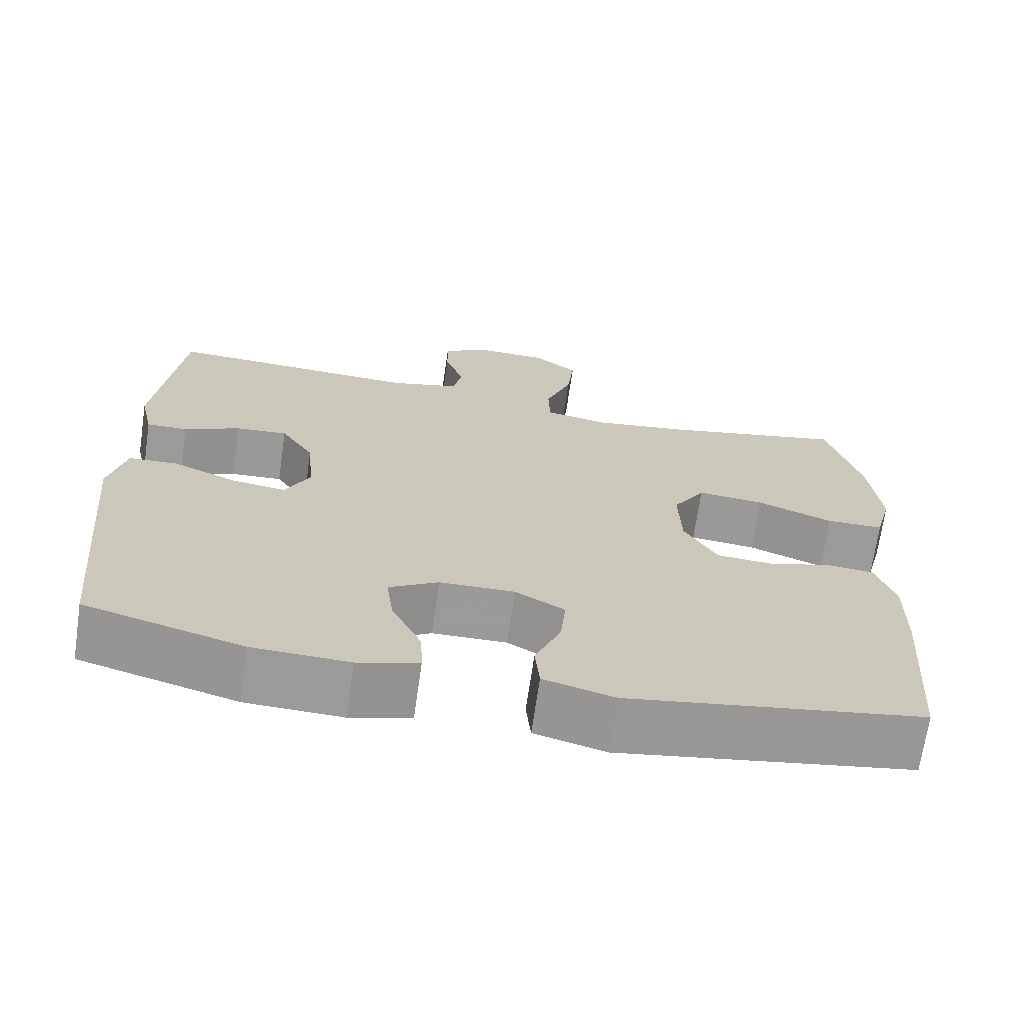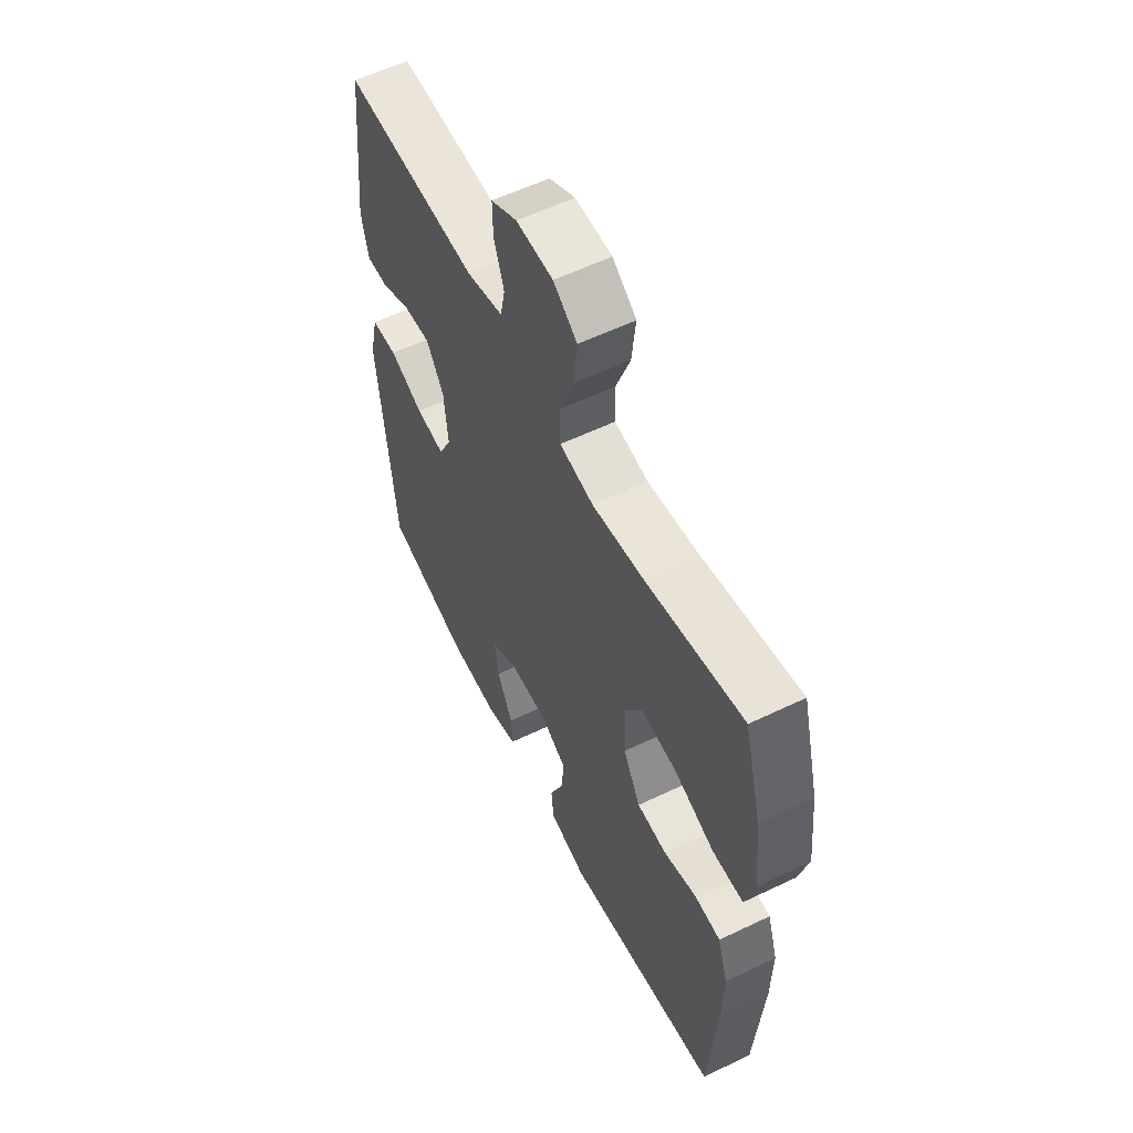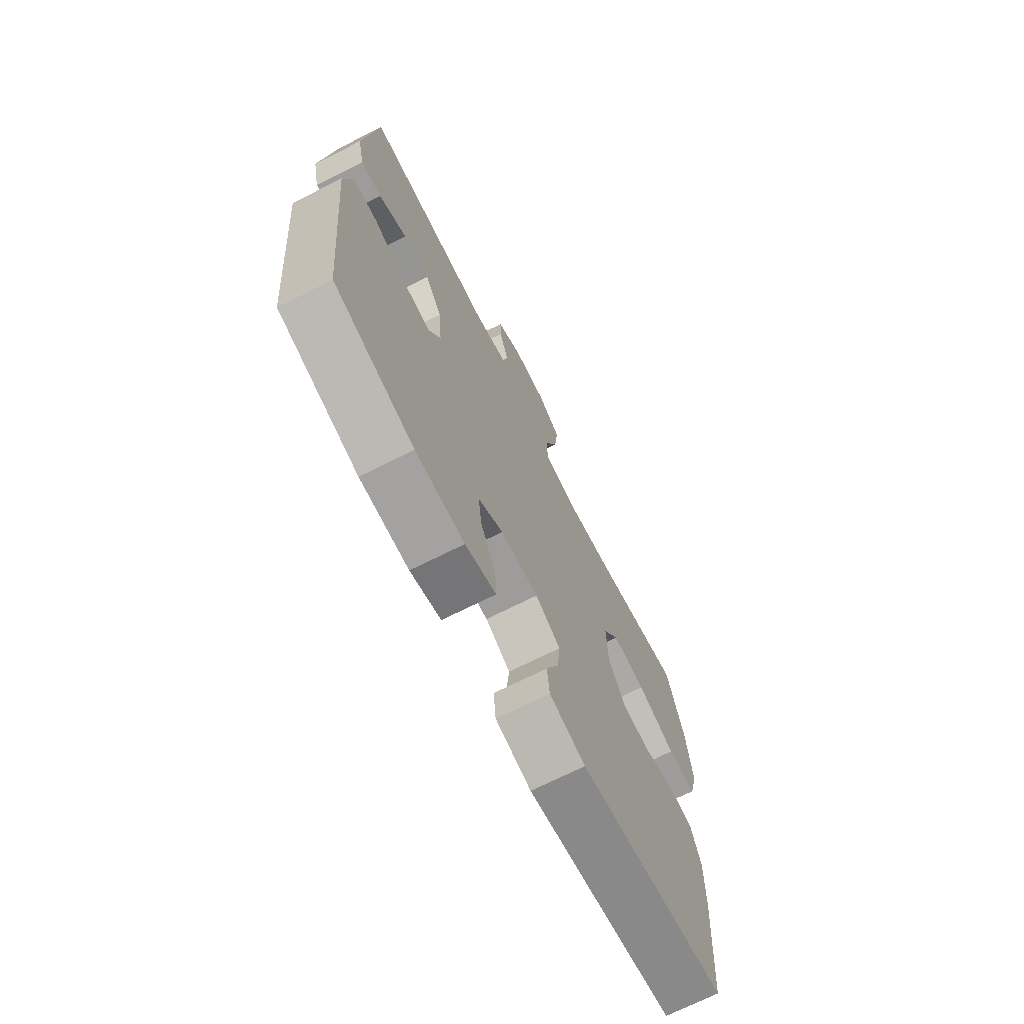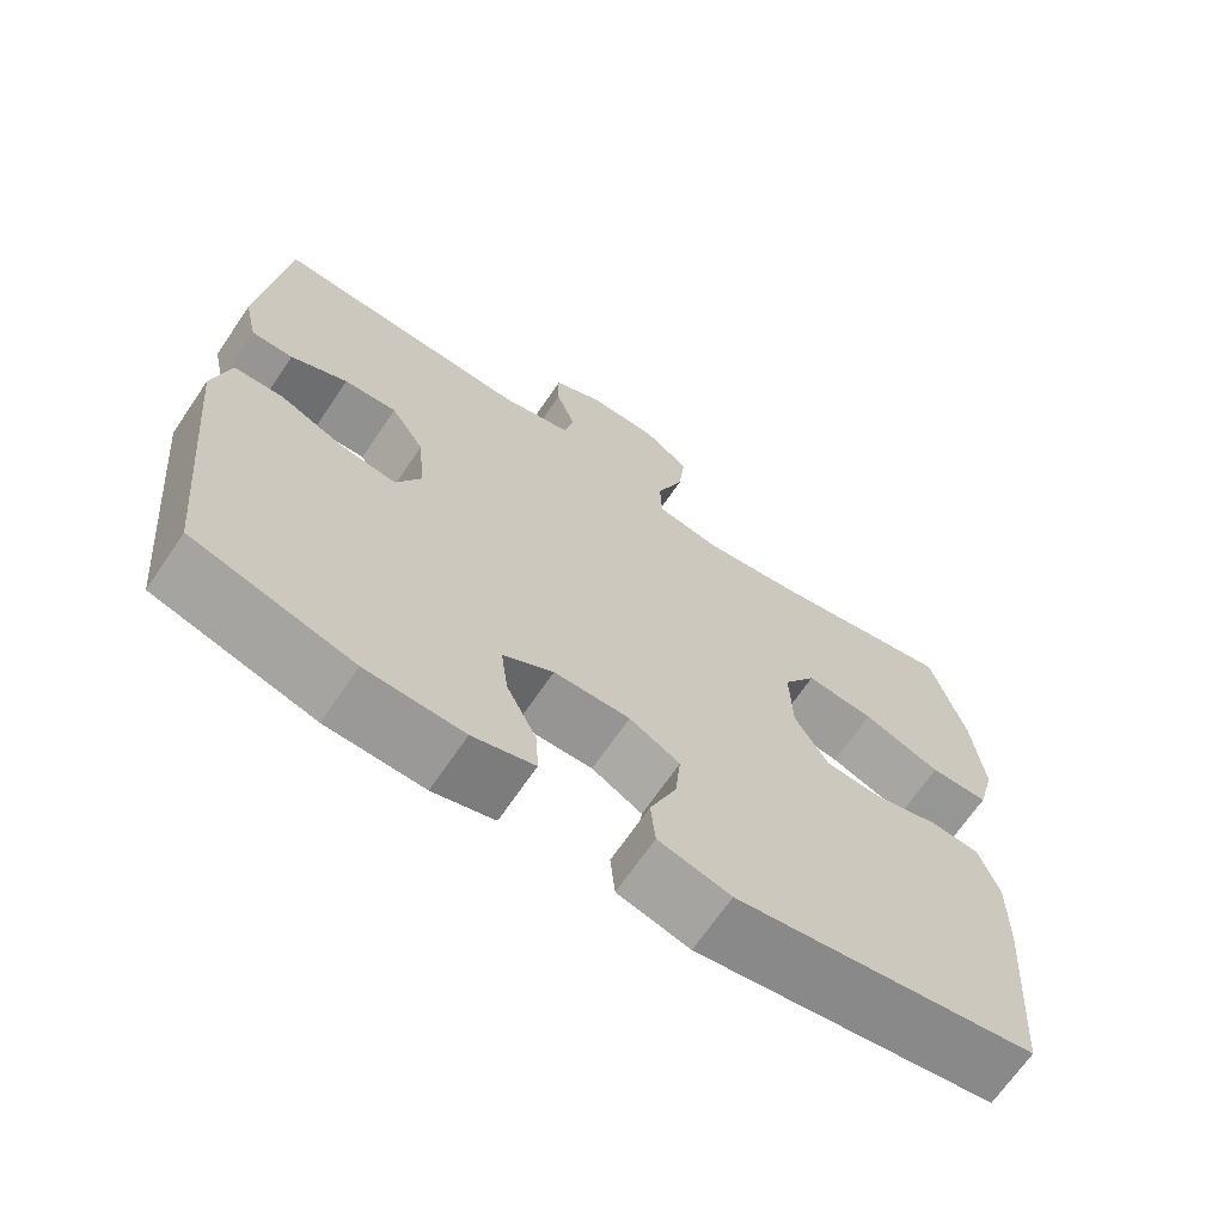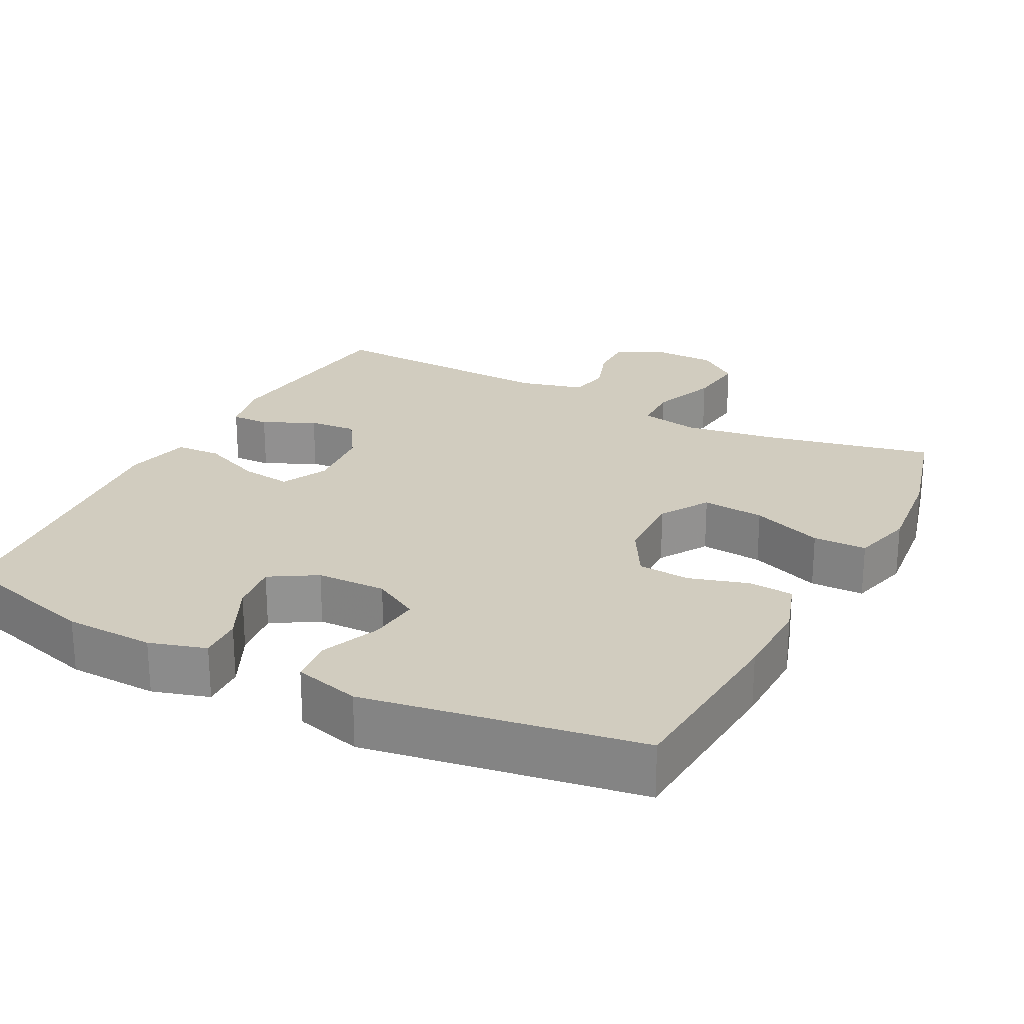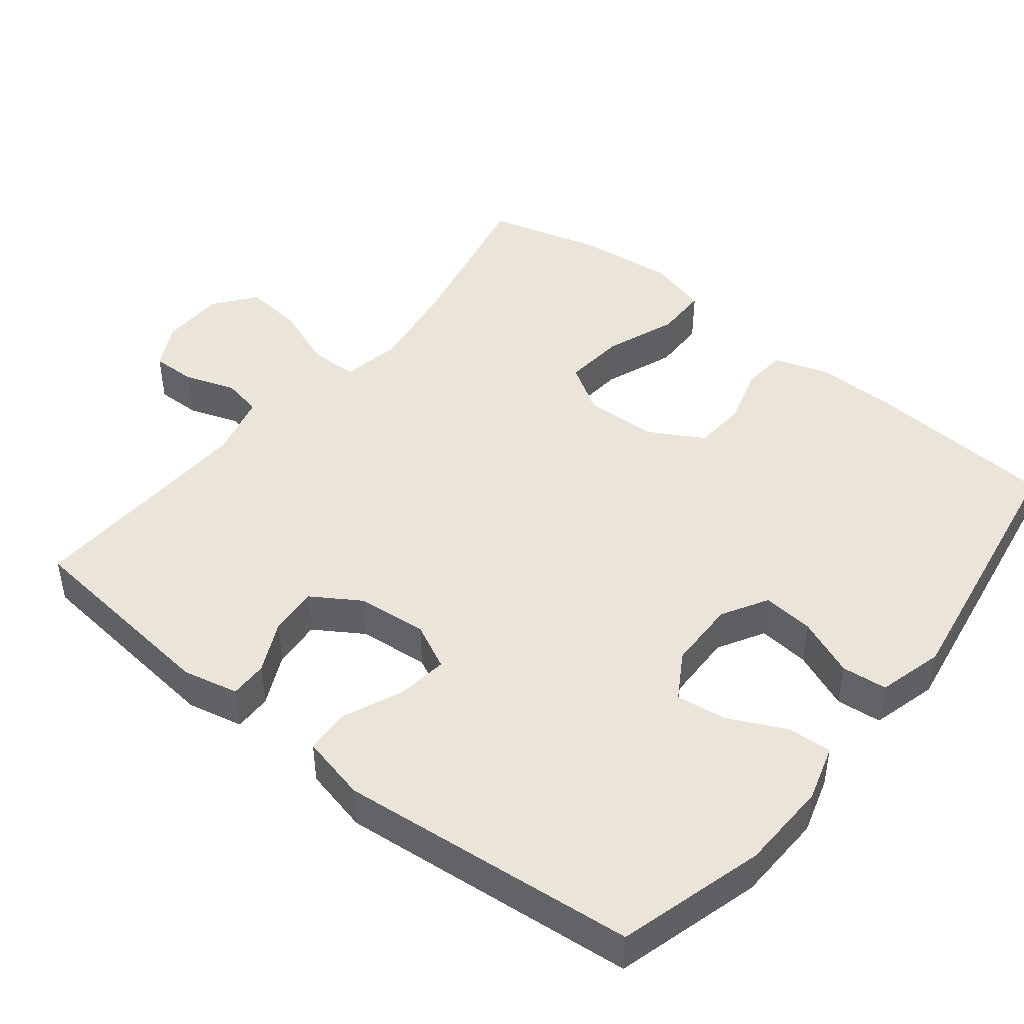
<metadata>
{"format":"obj","ext":"obj","renderer":"f3d","projection":"perspective","resolution":1024,"background":"white","views":[{"elev":-69.2,"azim":171.7,"up":"+Z"},{"elev":57.8,"azim":-116.5,"up":"+Z"},{"elev":-71.1,"azim":116.7,"up":"+Z"},{"elev":-68.1,"azim":145.8,"up":"+Z"},{"elev":24.0,"azim":-152.6,"up":"+Y"},{"elev":45.5,"azim":128.6,"up":"+Y"}]}
</metadata>
<code>
v -0.5 0.07 0.5
v -0.269 0.07 0.45
v -0.144 0.07 0.431
v -0.063 0.07 0.446
v -0.061 0.07 0.511
v -0.095 0.07 0.601
v -0.104 0.07 0.682
v -0.047 0.07 0.725
v 0.041 0.07 0.727
v 0.103 0.07 0.694
v 0.102 0.07 0.633
v 0.078 0.07 0.564
v 0.089 0.07 0.509
v 0.177 0.07 0.486
v 0.5 0.07 0.5
v 0.531 0.07 0.217
v 0.514 0.07 0.141
v 0.462 0.07 0.142
v 0.391 0.07 0.176
v 0.325 0.07 0.181
v 0.283 0.07 0.115
v 0.274 0.07 0.019
v 0.305 0.07 -0.044
v 0.374 0.07 -0.035
v 0.456 0.07 0
v 0.518 0.07 -0.003
v 0.539 0.07 -0.093
v 0.5 0.07 -0.5
v 0.3 0.07 -0.556
v 0.178 0.07 -0.56
v 0.101 0.07 -0.537
v 0.104 0.07 -0.477
v 0.142 0.07 -0.398
v 0.151 0.07 -0.329
v 0.088 0.07 -0.291
v -0.007 0.07 -0.289
v -0.07 0.07 -0.325
v -0.063 0.07 -0.395
v -0.03 0.07 -0.475
v -0.036 0.07 -0.537
v -0.126 0.07 -0.561
v -0.5 0.07 -0.5
v -0.519 0.07 -0.243
v -0.521 0.07 -0.128
v -0.496 0.07 -0.053
v -0.435 0.07 -0.048
v -0.355 0.07 -0.072
v -0.283 0.07 -0.067
v -0.241 0.07 0.007
v -0.238 0.07 0.107
v -0.279 0.07 0.173
v -0.364 0.07 0.165
v -0.461 0.07 0.128
v -0.534 0.07 0.129
v -0.556 0.07 0.213
v -0.542 0.07 0.345
v -0.5 0 0.5
v -0.269 0 0.45
v -0.144 0 0.431
v -0.063 0 0.446
v -0.061 0 0.511
v -0.095 0 0.601
v -0.104 0 0.682
v -0.047 0 0.725
v 0.041 0 0.727
v 0.103 0 0.694
v 0.102 0 0.633
v 0.078 0 0.564
v 0.089 0 0.509
v 0.177 0 0.486
v 0.5 0 0.5
v 0.531 0 0.217
v 0.514 0 0.141
v 0.462 0 0.142
v 0.391 0 0.176
v 0.325 0 0.181
v 0.283 0 0.115
v 0.274 0 0.019
v 0.305 0 -0.044
v 0.374 0 -0.035
v 0.456 0 0
v 0.518 0 -0.003
v 0.539 0 -0.093
v 0.5 0 -0.5
v 0.3 0 -0.556
v 0.178 0 -0.56
v 0.101 0 -0.537
v 0.104 0 -0.477
v 0.142 0 -0.398
v 0.151 0 -0.329
v 0.088 0 -0.291
v -0.007 0 -0.289
v -0.07 0 -0.325
v -0.063 0 -0.395
v -0.03 0 -0.475
v -0.036 0 -0.537
v -0.126 0 -0.561
v -0.5 0 -0.5
v -0.519 0 -0.243
v -0.521 0 -0.128
v -0.496 0 -0.053
v -0.435 0 -0.048
v -0.355 0 -0.072
v -0.283 0 -0.067
v -0.241 0 0.007
v -0.238 0 0.107
v -0.279 0 0.173
v -0.364 0 0.165
v -0.461 0 0.128
v -0.534 0 0.129
v -0.556 0 0.213
v -0.542 0 0.345
f 56 1 2
f 55 56 2
f 54 55 2
f 53 54 2
f 52 53 2
f 51 52 2 3
f 50 51 3 4
f 49 50 4
f 45 46 47
f 44 45 47
f 43 44 47
f 42 43 47
f 41 42 47
f 40 41 47
f 39 40 47
f 38 39 47
f 37 38 47 48
f 36 37 48 49
f 31 32 33
f 30 31 33
f 29 30 33
f 28 29 33
f 27 28 33
f 26 27 33
f 25 26 33
f 24 25 33
f 23 24 33 34
f 22 23 34 35
f 17 18 19
f 16 17 19
f 15 16 19
f 14 15 19
f 13 14 19 20
f 10 11 12
f 9 10 12
f 8 9 12
f 7 8 12
f 6 7 12
f 5 6 12
f 4 5 12 13
f 49 4 13
f 36 49 13
f 35 36 13
f 22 35 13
f 21 22 13
f 13 20 21
f 58 57 112
f 58 112 111
f 58 111 110
f 58 110 109
f 58 109 108
f 59 58 108 107
f 60 59 107 106
f 60 106 105
f 103 102 101
f 103 101 100
f 103 100 99
f 103 99 98
f 103 98 97
f 103 97 96
f 103 96 95
f 103 95 94
f 104 103 94 93
f 105 104 93 92
f 89 88 87
f 89 87 86
f 89 86 85
f 89 85 84
f 89 84 83
f 89 83 82
f 89 82 81
f 89 81 80
f 90 89 80 79
f 91 90 79 78
f 75 74 73
f 75 73 72
f 75 72 71
f 75 71 70
f 76 75 70 69
f 68 67 66
f 68 66 65
f 68 65 64
f 68 64 63
f 68 63 62
f 68 62 61
f 69 68 61 60
f 69 60 105
f 69 105 92
f 69 92 91
f 69 91 78
f 69 78 77
f 77 76 69
f 1 57 58 2
f 2 58 59 3
f 3 59 60 4
f 4 60 61 5
f 5 61 62 6
f 6 62 63 7
f 7 63 64 8
f 8 64 65 9
f 9 65 66 10
f 10 66 67 11
f 11 67 68 12
f 12 68 69 13
f 13 69 70 14
f 14 70 71 15
f 15 71 72 16
f 16 72 73 17
f 17 73 74 18
f 18 74 75 19
f 19 75 76 20
f 20 76 77 21
f 21 77 78 22
f 22 78 79 23
f 23 79 80 24
f 24 80 81 25
f 25 81 82 26
f 26 82 83 27
f 27 83 84 28
f 28 84 85 29
f 29 85 86 30
f 30 86 87 31
f 31 87 88 32
f 32 88 89 33
f 33 89 90 34
f 34 90 91 35
f 35 91 92 36
f 36 92 93 37
f 37 93 94 38
f 38 94 95 39
f 39 95 96 40
f 40 96 97 41
f 41 97 98 42
f 42 98 99 43
f 43 99 100 44
f 44 100 101 45
f 45 101 102 46
f 46 102 103 47
f 47 103 104 48
f 48 104 105 49
f 49 105 106 50
f 50 106 107 51
f 51 107 108 52
f 52 108 109 53
f 53 109 110 54
f 54 110 111 55
f 55 111 112 56
f 56 112 57 1

</code>
